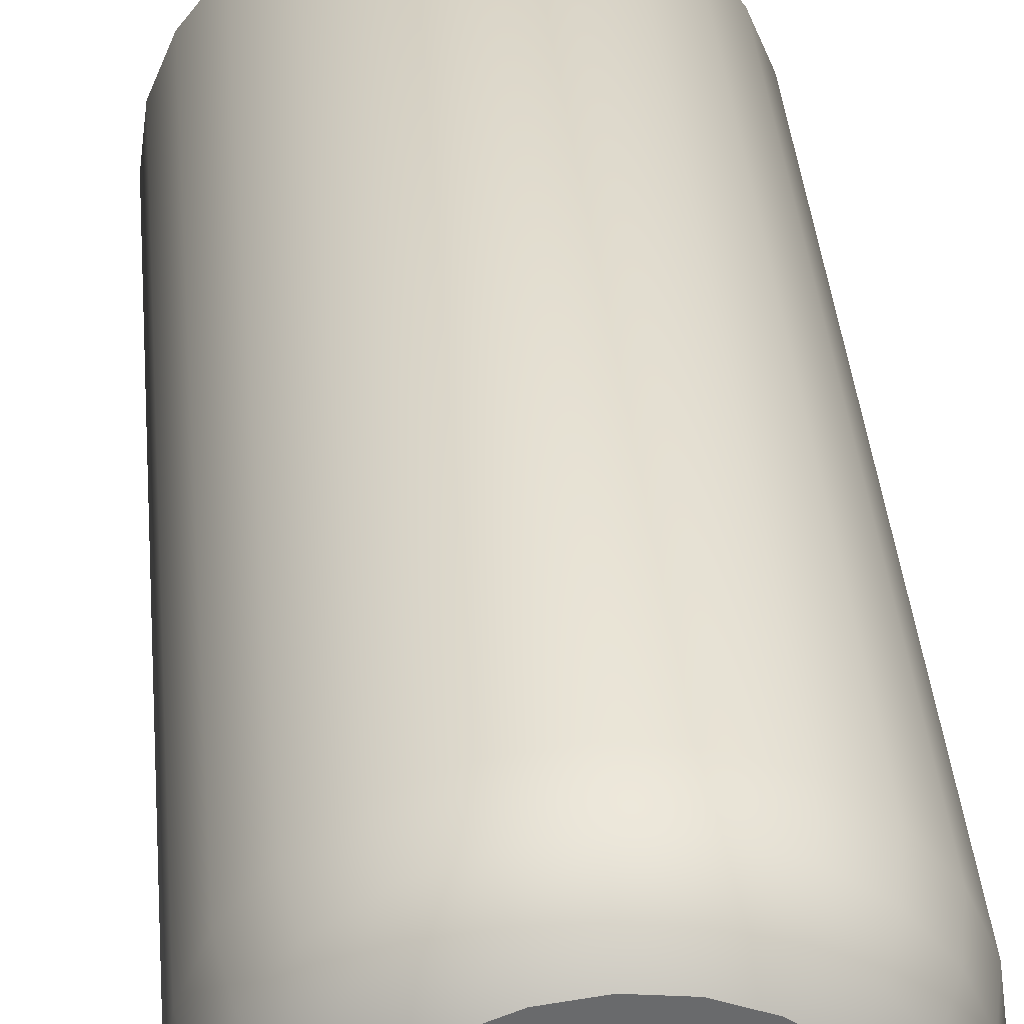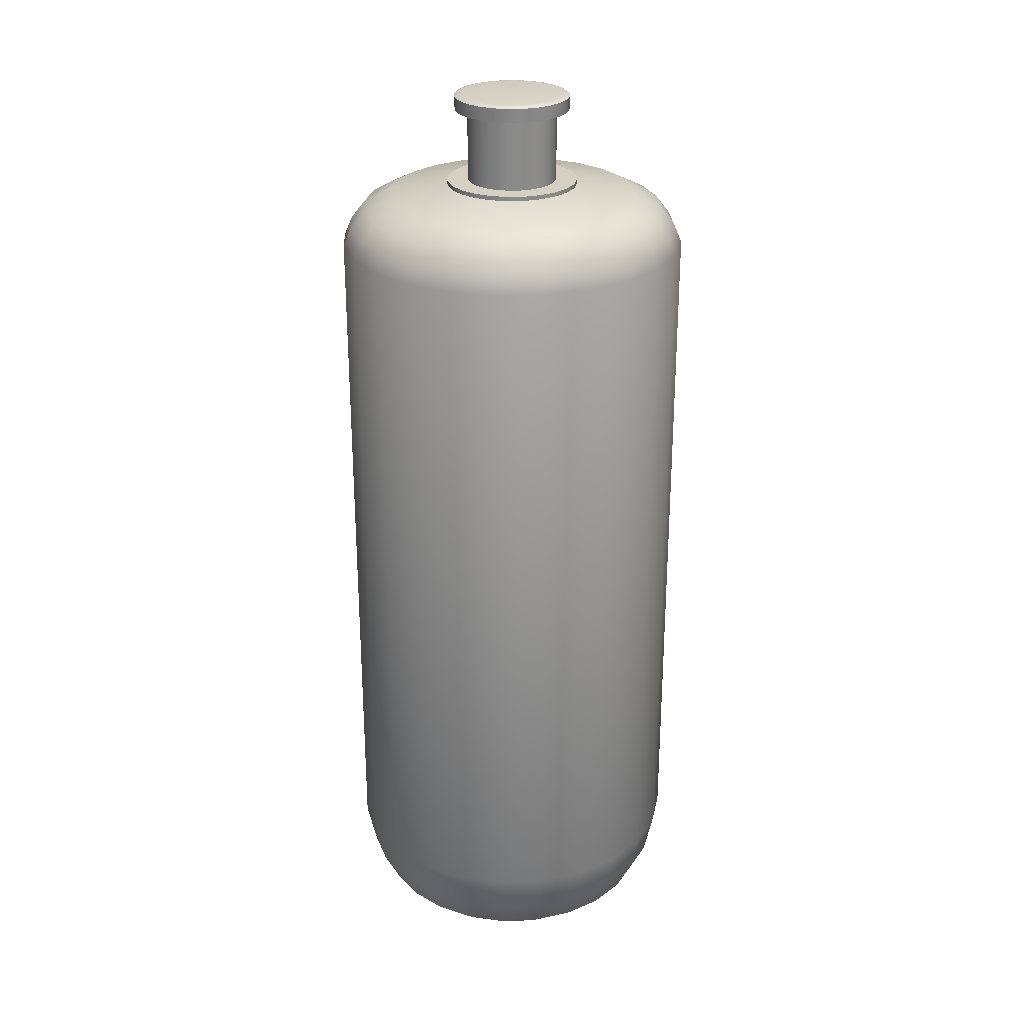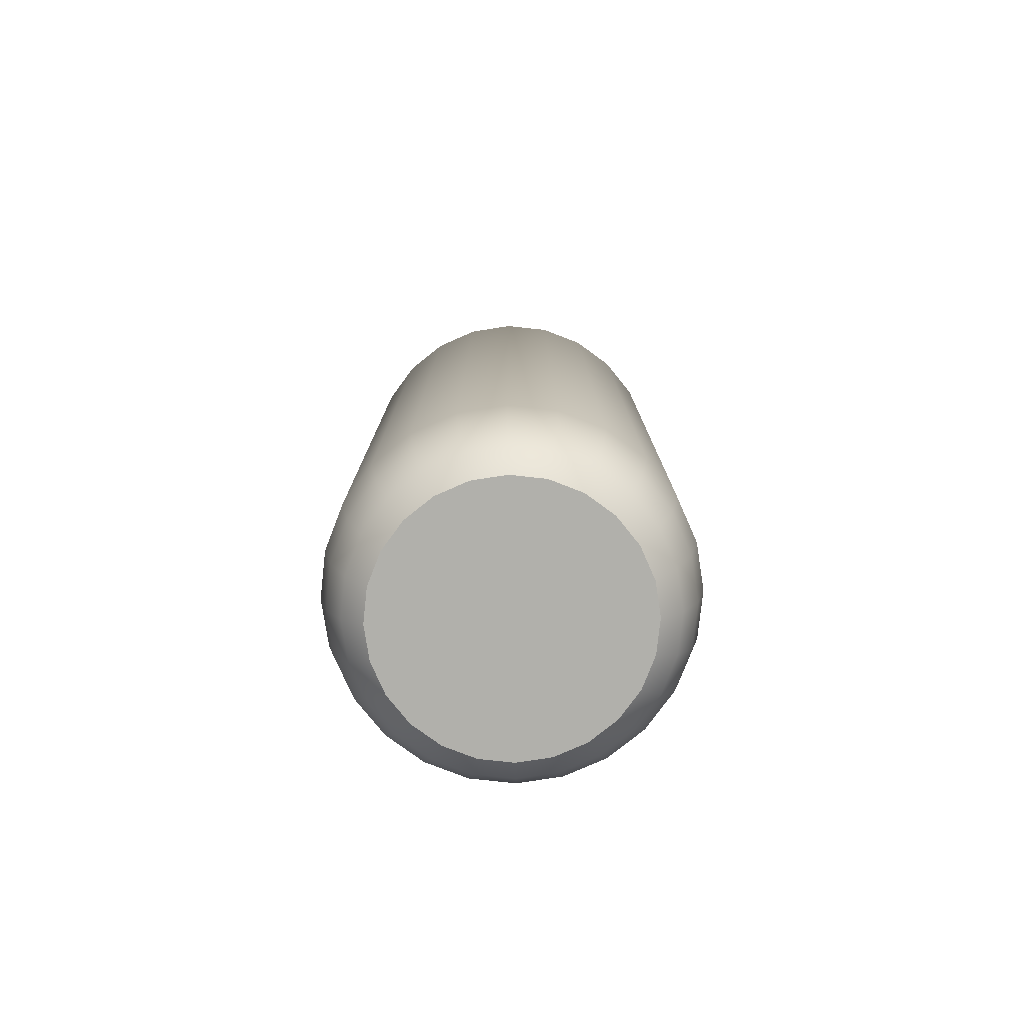
<metadata>
{"format":"obj","ext":"obj","renderer":"f3d","projection":"perspective","resolution":1024,"background":"white","views":[{"elev":37.4,"azim":-4.8,"up":"+Z"},{"elev":26.5,"azim":-100.9,"up":"+Y"},{"elev":-78.4,"azim":-43.7,"up":"+Y"}]}
</metadata>
<code>
o Cylinder.036
v 0.03516 0.6357 -0.03516
v 0.04306 0.6357 -0.02486
v 0.04803 0.6357 -0.01287
v 0.04972 0.6357 -0
v 0.04803 0.6357 0.01287
v 0.04306 0.6357 0.02486
v 0.03516 0.6357 0.03516
v 0.02486 0.6357 0.04306
v 0.01287 0.6357 0.04803
v 0 0.6357 0.04972
v -0.01287 0.6357 0.04803
v -0.02486 0.6357 0.04306
v -0.03516 0.6357 0.03516
v -0.04306 0.6357 0.02486
v -0.04803 0.6357 0.01287
v -0.04972 0.6357 -0
v -0.04803 0.6357 -0.01287
v -0.04306 0.6357 -0.02486
v -0.03516 0.6357 -0.03516
v -0.02486 0.6357 -0.04306
v -0.01287 0.6357 -0.04803
v 0.02486 0.6357 -0.04306
v 0 0.6357 -0.04972
v 0.01287 0.6357 -0.04803
v 0.01287 0.6325 -0.04803
v 0 0.6325 -0.04972
v -0.01287 0.6325 -0.04803
v -0.02486 0.6325 -0.04306
v -0.03516 0.6325 -0.03516
v -0.04306 0.6325 -0.02486
v -0.04803 0.6325 -0.01287
v -0.04972 0.6325 -0
v -0.04803 0.6325 0.01287
v -0.04306 0.6325 0.02486
v -0.03516 0.6325 0.03516
v -0.02486 0.6325 0.04306
v -0.01287 0.6325 0.04803
v 0 0.6325 0.04972
v 0.01287 0.6325 0.04803
v 0.02486 0.6325 0.04306
v 0.03516 0.6325 0.03516
v 0.04306 0.6325 0.02486
v 0.04803 0.6325 0.01287
v 0.04972 0.6325 -0
v 0.04803 0.6325 -0.01287
v 0.04306 0.6325 -0.02486
v 0.03516 0.6325 -0.03516
v 0.02486 0.6325 -0.04306
v 0 0.5878 -0.1305
v 0 0.6259 -0.0931
v 0 0.6019 -0.1246
v 0 0.6155 -0.1139
v 0.0241 0.6259 -0.08993
v 0.03377 0.5878 -0.1261
v 0.02949 0.6155 -0.1101
v 0.03225 0.6019 -0.1203
v 0.04655 0.6259 -0.08063
v 0.06525 0.5878 -0.113
v 0.05697 0.6155 -0.09867
v 0.06229 0.6019 -0.1079
v 0.06584 0.6259 -0.06584
v 0.09228 0.5878 -0.09228
v 0.08056 0.6155 -0.08056
v 0.0881 0.6019 -0.0881
v 0.08063 0.6259 -0.04655
v 0.113 0.5878 -0.06525
v 0.09867 0.6155 -0.05697
v 0.1079 0.6019 -0.06229
v 0.08993 0.6259 -0.0241
v 0.1261 0.5878 -0.03377
v 0.1101 0.6155 -0.02949
v 0.1203 0.6019 -0.03225
v 0.0931 0.6259 0
v 0.1305 0.5878 0
v 0.1139 0.6155 0
v 0.1246 0.6019 0
v 0.08993 0.6259 0.0241
v 0.1261 0.5878 0.03377
v 0.1101 0.6155 0.02949
v 0.1203 0.6019 0.03225
v 0.08063 0.6259 0.04655
v 0.113 0.5878 0.06525
v 0.09867 0.6155 0.05697
v 0.1079 0.6019 0.06229
v 0.06584 0.6259 0.06584
v 0.09228 0.5878 0.09228
v 0.08056 0.6155 0.08056
v 0.0881 0.6019 0.0881
v 0.04655 0.6259 0.08063
v 0.06525 0.5878 0.113
v 0.05697 0.6155 0.09867
v 0.06229 0.6019 0.1079
v 0.0241 0.6259 0.08993
v 0.03377 0.5878 0.1261
v 0.02949 0.6155 0.1101
v 0.03225 0.6019 0.1203
v 0 0.6259 0.0931
v 0 0.5878 0.1305
v 0 0.6155 0.1139
v 0 0.6019 0.1246
v -0.0241 0.6259 0.08993
v -0.03377 0.5878 0.1261
v -0.02949 0.6155 0.1101
v -0.03225 0.6019 0.1203
v -0.04655 0.6259 0.08063
v -0.06525 0.5878 0.113
v -0.05697 0.6155 0.09867
v -0.06229 0.6019 0.1079
v -0.06584 0.6259 0.06584
v -0.09228 0.5878 0.09228
v -0.08056 0.6155 0.08056
v -0.0881 0.6019 0.0881
v -0.08063 0.6259 0.04655
v -0.113 0.5878 0.06525
v -0.09867 0.6155 0.05697
v -0.1079 0.6019 0.06229
v -0.08993 0.6259 0.0241
v -0.1261 0.5878 0.03377
v -0.1101 0.6155 0.02949
v -0.1203 0.6019 0.03225
v -0.0931 0.6259 0
v -0.1305 0.5878 0
v -0.1139 0.6155 0
v -0.1246 0.6019 0
v -0.08993 0.6259 -0.0241
v -0.1261 0.5878 -0.03377
v -0.1101 0.6155 -0.02949
v -0.1203 0.6019 -0.03225
v -0.08063 0.6259 -0.04655
v -0.113 0.5878 -0.06525
v -0.09867 0.6155 -0.05697
v -0.1079 0.6019 -0.06229
v -0.06584 0.6259 -0.06584
v -0.09228 0.5878 -0.09228
v -0.08056 0.6155 -0.08056
v -0.0881 0.6019 -0.0881
v -0.04655 0.6259 -0.08063
v -0.06525 0.5878 -0.113
v -0.05697 0.6155 -0.09867
v -0.06229 0.6019 -0.1079
v -0.0241 0.6259 -0.08993
v -0.03377 0.5878 -0.1261
v -0.02949 0.6155 -0.1101
v -0.03225 0.6019 -0.1203
v 0 0.001186 -0.096
v 0 0.06991 -0.1305
v 0 0.01454 -0.1117
v 0 0.03861 -0.1238
v 0.03377 0.06991 -0.1261
v 0.02485 0.001186 -0.09273
v 0.03204 0.03861 -0.1196
v 0.02891 0.01454 -0.1079
v 0.06525 0.06991 -0.113
v 0.048 0.001186 -0.08314
v 0.0619 0.03861 -0.1072
v 0.05586 0.01454 -0.09675
v 0.09228 0.06991 -0.09228
v 0.06788 0.001186 -0.06788
v 0.08754 0.03861 -0.08754
v 0.07899 0.01454 -0.07899
v 0.113 0.06991 -0.06525
v 0.08314 0.001186 -0.048
v 0.1072 0.03861 -0.0619
v 0.09675 0.01454 -0.05586
v 0.1261 0.06991 -0.03377
v 0.09273 0.001186 -0.02485
v 0.1196 0.03861 -0.03204
v 0.1079 0.01454 -0.02891
v 0.1305 0.06991 0
v 0.096 0.001186 -0
v 0.1238 0.03861 -0
v 0.1117 0.01454 -0
v 0.1261 0.06991 0.03377
v 0.09273 0.001186 0.02485
v 0.1196 0.03861 0.03204
v 0.1079 0.01454 0.02891
v 0.113 0.06991 0.06525
v 0.08314 0.001186 0.048
v 0.1072 0.03861 0.0619
v 0.09675 0.01454 0.05586
v 0.09228 0.06991 0.09228
v 0.06788 0.001186 0.06788
v 0.08754 0.03861 0.08754
v 0.07899 0.01454 0.07899
v 0.06525 0.06991 0.113
v 0.048 0.001186 0.08314
v 0.0619 0.03861 0.1072
v 0.05586 0.01454 0.09675
v 0.03377 0.06991 0.1261
v 0.02485 0.001186 0.09273
v 0.03204 0.03861 0.1196
v 0.02891 0.01454 0.1079
v 0 0.06991 0.1305
v 0 0.001186 0.096
v 0 0.03861 0.1238
v 0 0.01454 0.1117
v -0.03377 0.06991 0.1261
v -0.02485 0.001186 0.09273
v -0.03204 0.03861 0.1196
v -0.02891 0.01454 0.1079
v -0.06525 0.06991 0.113
v -0.048 0.001186 0.08314
v -0.0619 0.03861 0.1072
v -0.05586 0.01454 0.09675
v -0.09228 0.06991 0.09228
v -0.06788 0.001186 0.06788
v -0.08754 0.03861 0.08754
v -0.07899 0.01454 0.07899
v -0.113 0.06991 0.06525
v -0.08314 0.001186 0.048
v -0.1072 0.03861 0.0619
v -0.09675 0.01454 0.05586
v -0.1261 0.06991 0.03377
v -0.09273 0.001186 0.02485
v -0.1196 0.03861 0.03204
v -0.1079 0.01454 0.02891
v -0.1305 0.06991 0
v -0.096 0.001186 0
v -0.1238 0.03861 0
v -0.1117 0.01454 0
v -0.1261 0.06991 -0.03377
v -0.09273 0.001186 -0.02485
v -0.1196 0.03861 -0.03204
v -0.1079 0.01454 -0.02891
v -0.113 0.06991 -0.06525
v -0.08314 0.001186 -0.048
v -0.1072 0.03861 -0.0619
v -0.09675 0.01454 -0.05586
v -0.09228 0.06991 -0.09228
v -0.06788 0.001186 -0.06788
v -0.08754 0.03861 -0.08754
v -0.07899 0.01454 -0.07899
v -0.06525 0.06991 -0.113
v -0.048 0.001186 -0.08314
v -0.0619 0.03861 -0.1072
v -0.05586 0.01454 -0.09675
v -0.03377 0.06991 -0.1261
v -0.02485 0.001186 -0.09273
v -0.03204 0.03861 -0.1196
v -0.02891 0.01454 -0.1079
v 0.008726 0.6357 -0.03257
v 0 0.6357 -0.03372
v -0.008726 0.6357 -0.03257
v -0.01686 0.6357 -0.0292
v -0.02384 0.6357 -0.02384
v -0.0292 0.6357 -0.01686
v -0.03257 0.6357 -0.008726
v -0.03372 0.6357 -0
v -0.03257 0.6357 0.008726
v -0.0292 0.6357 0.01686
v -0.02384 0.6357 0.02384
v -0.01686 0.6357 0.0292
v -0.008726 0.6357 0.03257
v 0 0.6357 0.03372
v 0.008726 0.6357 0.03257
v 0.01686 0.6357 0.0292
v 0.02384 0.6357 0.02384
v 0.0292 0.6357 0.01686
v 0.03257 0.6357 0.008726
v 0.03372 0.6357 -0
v 0.03257 0.6357 -0.008726
v 0.0292 0.6357 -0.01686
v 0.02384 0.6357 -0.02384
v 0.01686 0.6357 -0.0292
v -0.03257 0.6873 0.008726
v -0.04327 0.6894 -0
v 0.01686 0.6873 -0.0292
v 0.03059 0.6894 -0.03059
v 0.008726 0.6873 -0.03257
v 0.02384 0.6873 0.02384
v 0.02163 0.6894 0.03747
v -0.0292 0.6873 0.01686
v -0.008726 0.6873 -0.03257
v -0 0.6894 -0.04327
v 0.0292 0.6873 0.01686
v -0.02384 0.6873 0.02384
v -0.01686 0.6873 -0.0292
v 0.03257 0.6873 0.008726
v -0.01686 0.6873 0.0292
v -0.02384 0.6873 -0.02384
v 0.03372 0.6873 -0
v -0.008726 0.6873 0.03257
v -0.0292 0.6873 -0.01686
v 0.03257 0.6873 -0.008726
v -0 0.6873 0.03372
v -0.03257 0.6873 -0.008726
v 0.0292 0.6873 -0.01686
v 0.008726 0.6873 0.03257
v 0.01686 0.6873 0.0292
v 0.0112 0.6894 0.04179
v -0 0.6873 -0.03372
v 0.0112 0.6894 -0.04179
v 0.02384 0.6873 -0.02384
v 0.03747 0.6894 -0.02163
v -0.03372 0.6873 -0
v -0.04179 0.6894 -0.0112
v -0 0.6894 0.04327
v 0.04179 0.6894 -0.0112
v -0.03747 0.6894 -0.02163
v -0.0112 0.6894 0.04179
v 0.04327 0.6894 -0
v -0.03059 0.6894 -0.03059
v -0.02163 0.6894 0.03747
v 0.04179 0.6894 0.0112
v -0.02163 0.6894 -0.03747
v -0.03059 0.6894 0.03059
v 0.03747 0.6894 0.02163
v -0.0112 0.6894 -0.04179
v -0.03747 0.6894 0.02163
v 0.03059 0.6894 0.03059
v -0.04179 0.6894 0.0112
v 0.02163 0.6894 -0.03747
v 0.009761 0.7011 -0.03643
v 0.01127 0.6995 -0.04206
v 0.01045 0.7008 -0.03901
v 0.01098 0.7003 -0.04098
v -0 0.6995 -0.04354
v -0 0.7011 -0.03771
v -0 0.7003 -0.04242
v -0 0.7008 -0.04038
v 0.01886 0.7011 -0.03266
v 0.02177 0.6995 -0.03771
v 0.02019 0.7008 -0.03497
v 0.02121 0.7003 -0.03674
v -0.01127 0.6995 -0.04206
v -0.009761 0.7011 -0.03643
v -0.01098 0.7003 -0.04098
v -0.01045 0.7008 -0.03901
v -0.02177 0.6995 -0.03771
v -0.01886 0.7011 -0.03266
v -0.02121 0.7003 -0.03674
v -0.02019 0.7008 -0.03497
v -0.03079 0.6995 -0.03079
v -0.02667 0.7011 -0.02667
v -0.03 0.7003 -0.03
v -0.02856 0.7008 -0.02856
v -0.03771 0.6995 -0.02177
v -0.03266 0.7011 -0.01886
v -0.03674 0.7003 -0.02121
v -0.03497 0.7008 -0.02019
v -0.04206 0.6995 -0.01127
v -0.03643 0.7011 -0.009761
v -0.04098 0.7003 -0.01098
v -0.03901 0.7008 -0.01045
v -0.04354 0.6995 -0
v -0.03771 0.7011 0
v -0.04242 0.7003 -0
v -0.04038 0.7008 -0
v -0.04206 0.6995 0.01127
v -0.03643 0.7011 0.009761
v -0.04098 0.7003 0.01098
v -0.03901 0.7008 0.01045
v -0.03771 0.6995 0.02177
v -0.03266 0.7011 0.01886
v -0.03674 0.7003 0.02121
v -0.03497 0.7008 0.02019
v -0.03079 0.6995 0.03079
v -0.02667 0.7011 0.02667
v -0.03 0.7003 0.03
v -0.02856 0.7008 0.02856
v -0.02177 0.6995 0.03771
v -0.01886 0.7011 0.03266
v -0.02121 0.7003 0.03674
v -0.02019 0.7008 0.03497
v -0.01127 0.6995 0.04206
v -0.009761 0.7011 0.03643
v -0.01098 0.7003 0.04098
v -0.01045 0.7008 0.03901
v -0 0.6995 0.04354
v -0 0.7011 0.03771
v -0 0.7003 0.04242
v -0 0.7008 0.04038
v 0.01127 0.6995 0.04206
v 0.009761 0.7011 0.03643
v 0.01098 0.7003 0.04098
v 0.01045 0.7008 0.03901
v 0.02177 0.6995 0.03771
v 0.01886 0.7011 0.03266
v 0.02121 0.7003 0.03674
v 0.02019 0.7008 0.03497
v 0.03079 0.6995 0.03079
v 0.02667 0.7011 0.02667
v 0.03 0.7003 0.03
v 0.02856 0.7008 0.02856
v 0.03771 0.6995 0.02177
v 0.03266 0.7011 0.01886
v 0.03674 0.7003 0.02121
v 0.03497 0.7008 0.02019
v 0.04206 0.6995 0.01127
v 0.03643 0.7011 0.009761
v 0.04098 0.7003 0.01098
v 0.03901 0.7008 0.01045
v 0.04354 0.6995 -0
v 0.03771 0.7011 0
v 0.04242 0.7003 0
v 0.04038 0.7008 0
v 0.04206 0.6995 -0.01127
v 0.03643 0.7011 -0.009761
v 0.04098 0.7003 -0.01098
v 0.03901 0.7008 -0.01045
v 0.03771 0.6995 -0.02177
v 0.03266 0.7011 -0.01886
v 0.03674 0.7003 -0.02121
v 0.03497 0.7008 -0.02019
v 0.03079 0.6995 -0.03079
v 0.02667 0.7011 -0.02667
v 0.03 0.7003 -0.03
v 0.02856 0.7008 -0.02856
f 149 54 58 153
f 57 53 25 48
f 61 57 48 47
f 65 61 47 46
f 69 65 46 45
f 73 69 45 44
f 77 73 44 43
f 81 77 43 42
f 85 81 42 41
f 89 85 41 40
f 93 89 40 39
f 97 93 39 38
f 101 97 38 37
f 105 101 37 36
f 109 105 36 35
f 113 109 35 34
f 117 113 34 33
f 121 117 33 32
f 125 121 32 31
f 129 125 31 30
f 133 129 30 29
f 137 133 29 28
f 27 28 20 21
f 141 137 28 27
f 50 141 27 26
f 237 142 49 146
f 145 150 154 158 162 166 170 174 178 182 186 190 194 198 202 206 210 214 218 222 226 230 234 238
f 153 58 62 157
f 311 309 353 349
f 233 138 142 237
f 229 134 138 233
f 225 130 134 229
f 221 126 130 225
f 217 122 126 221
f 213 118 122 217
f 209 114 118 213
f 205 110 114 209
f 201 106 110 205
f 197 102 106 201
f 193 98 102 197
f 189 94 98 193
f 185 90 94 189
f 181 86 90 185
f 177 82 86 181
f 173 78 82 177
f 169 74 78 173
f 165 70 74 169
f 161 66 70 165
f 157 62 66 161
f 54 49 51 56
f 56 51 52 55
f 55 52 50 53
f 58 54 56 60
f 60 56 55 59
f 59 55 53 57
f 62 58 60 64
f 64 60 59 63
f 63 59 57 61
f 66 62 64 68
f 68 64 63 67
f 67 63 61 65
f 70 66 68 72
f 72 68 67 71
f 71 67 65 69
f 74 70 72 76
f 76 72 71 75
f 75 71 69 73
f 78 74 76 80
f 80 76 75 79
f 79 75 73 77
f 82 78 80 84
f 84 80 79 83
f 83 79 77 81
f 86 82 84 88
f 88 84 83 87
f 87 83 81 85
f 90 86 88 92
f 92 88 87 91
f 91 87 85 89
f 94 90 92 96
f 96 92 91 95
f 95 91 89 93
f 98 94 96 100
f 100 96 95 99
f 99 95 93 97
f 102 98 100 104
f 104 100 99 103
f 103 99 97 101
f 106 102 104 108
f 108 104 103 107
f 107 103 101 105
f 110 106 108 112
f 112 108 107 111
f 111 107 105 109
f 114 110 112 116
f 116 112 111 115
f 115 111 109 113
f 118 114 116 120
f 120 116 115 119
f 119 115 113 117
f 122 118 120 124
f 124 120 119 123
f 123 119 117 121
f 126 122 124 128
f 128 124 123 127
f 127 123 121 125
f 130 126 128 132
f 132 128 127 131
f 131 127 125 129
f 134 130 132 136
f 136 132 131 135
f 135 131 129 133
f 138 134 136 140
f 140 136 135 139
f 139 135 133 137
f 142 138 140 144
f 144 140 139 143
f 143 139 137 141
f 49 142 144 51
f 51 144 143 52
f 52 143 141 50
f 53 50 26 25
f 42 43 5 6
f 35 36 12 13
f 28 29 19 20
f 43 44 4 5
f 36 37 11 12
f 29 30 18 19
f 44 45 3 4
f 37 38 10 11
f 30 31 17 18
f 45 46 2 3
f 38 39 9 10
f 31 32 16 17
f 46 47 1 2
f 25 26 23 24
f 39 40 8 9
f 32 33 15 16
f 47 48 22 1
f 48 25 24 22
f 40 41 7 8
f 33 34 14 15
f 26 27 21 23
f 41 42 6 7
f 34 35 13 14
f 146 149 151 148
f 148 151 152 147
f 147 152 150 145
f 149 153 155 151
f 151 155 156 152
f 152 156 154 150
f 153 157 159 155
f 155 159 160 156
f 156 160 158 154
f 157 161 163 159
f 159 163 164 160
f 160 164 162 158
f 161 165 167 163
f 163 167 168 164
f 164 168 166 162
f 165 169 171 167
f 167 171 172 168
f 168 172 170 166
f 169 173 175 171
f 171 175 176 172
f 172 176 174 170
f 173 177 179 175
f 175 179 180 176
f 176 180 178 174
f 177 181 183 179
f 179 183 184 180
f 180 184 182 178
f 181 185 187 183
f 183 187 188 184
f 184 188 186 182
f 185 189 191 187
f 187 191 192 188
f 188 192 190 186
f 189 193 195 191
f 191 195 196 192
f 192 196 194 190
f 193 197 199 195
f 195 199 200 196
f 196 200 198 194
f 197 201 203 199
f 199 203 204 200
f 200 204 202 198
f 201 205 207 203
f 203 207 208 204
f 204 208 206 202
f 205 209 211 207
f 207 211 212 208
f 208 212 210 206
f 209 213 215 211
f 211 215 216 212
f 212 216 214 210
f 213 217 219 215
f 215 219 220 216
f 216 220 218 214
f 217 221 223 219
f 219 223 224 220
f 220 224 222 218
f 221 225 227 223
f 223 227 228 224
f 224 228 226 222
f 225 229 231 227
f 227 231 232 228
f 228 232 230 226
f 229 233 235 231
f 231 235 236 232
f 232 236 234 230
f 233 237 239 235
f 235 239 240 236
f 236 240 238 234
f 237 146 148 239
f 239 148 147 240
f 240 147 145 238
f 146 49 54 149
f 24 23 242 241
f 23 21 243 242
f 21 20 244 243
f 20 19 245 244
f 19 18 246 245
f 18 17 247 246
f 17 16 248 247
f 16 15 249 248
f 15 14 250 249
f 14 13 251 250
f 13 12 252 251
f 12 11 253 252
f 11 10 254 253
f 10 9 255 254
f 9 8 256 255
f 8 7 257 256
f 7 6 258 257
f 6 5 259 258
f 5 4 260 259
f 4 3 261 260
f 3 2 262 261
f 2 1 263 262
f 1 22 264 263
f 22 24 241 264
f 312 292 314 322
f 308 305 329 325
f 274 308 325 317
f 310 307 385 381
f 309 306 357 353
f 268 312 322 405
f 307 304 389 385
f 306 303 361 357
f 305 302 333 329
f 304 301 393 389
f 303 300 365 361
f 302 299 337 333
f 301 298 397 393
f 300 297 369 365
f 299 296 341 337
f 298 294 401 397
f 297 290 373 369
f 296 266 345 341
f 294 268 405 401
f 290 271 377 373
f 266 311 349 345
f 313 318 326 330 334 338 342 346 350 354 358 362 366 370 374 378 382 386 390 394 398 402 406 321
f 271 310 381 377
f 255 256 289 288
f 241 242 291 269
f 262 263 293 287
f 247 248 295 286
f 254 255 288 285
f 261 262 287 284
f 246 247 286 283
f 253 254 285 282
f 260 261 284 281
f 245 246 283 280
f 252 253 282 279
f 259 260 281 278
f 244 245 280 277
f 251 252 279 276
f 258 259 278 275
f 243 244 277 273
f 250 251 276 272
f 257 258 275 270
f 242 243 273 291
f 249 250 272 265
f 256 257 270 289
f 264 241 269 267
f 263 264 267 293
f 248 249 265 295
f 271 290 288 289
f 274 292 269 291
f 268 294 287 293
f 266 296 286 295
f 290 297 285 288
f 294 298 284 287
f 296 299 283 286
f 297 300 282 285
f 298 301 281 284
f 299 302 280 283
f 300 303 279 282
f 301 304 278 281
f 302 305 277 280
f 303 306 276 279
f 304 307 275 278
f 305 308 273 277
f 306 309 272 276
f 307 310 270 275
f 308 274 291 273
f 309 311 265 272
f 310 271 289 270
f 292 312 267 269
f 312 268 293 267
f 311 266 295 265
f 314 317 319 316
f 316 319 320 315
f 315 320 318 313
f 322 314 316 324
f 324 316 315 323
f 323 315 313 321
f 317 325 327 319
f 319 327 328 320
f 320 328 326 318
f 325 329 331 327
f 327 331 332 328
f 328 332 330 326
f 329 333 335 331
f 331 335 336 332
f 332 336 334 330
f 333 337 339 335
f 335 339 340 336
f 336 340 338 334
f 337 341 343 339
f 339 343 344 340
f 340 344 342 338
f 341 345 347 343
f 343 347 348 344
f 344 348 346 342
f 345 349 351 347
f 347 351 352 348
f 348 352 350 346
f 349 353 355 351
f 351 355 356 352
f 352 356 354 350
f 353 357 359 355
f 355 359 360 356
f 356 360 358 354
f 357 361 363 359
f 359 363 364 360
f 360 364 362 358
f 361 365 367 363
f 363 367 368 364
f 364 368 366 362
f 365 369 371 367
f 367 371 372 368
f 368 372 370 366
f 369 373 375 371
f 371 375 376 372
f 372 376 374 370
f 373 377 379 375
f 375 379 380 376
f 376 380 378 374
f 377 381 383 379
f 379 383 384 380
f 380 384 382 378
f 381 385 387 383
f 383 387 388 384
f 384 388 386 382
f 385 389 391 387
f 387 391 392 388
f 388 392 390 386
f 389 393 395 391
f 391 395 396 392
f 392 396 394 390
f 393 397 399 395
f 395 399 400 396
f 396 400 398 394
f 397 401 403 399
f 399 403 404 400
f 400 404 402 398
f 401 405 407 403
f 403 407 408 404
f 404 408 406 402
f 405 322 324 407
f 407 324 323 408
f 408 323 321 406
f 292 274 317 314

</code>
